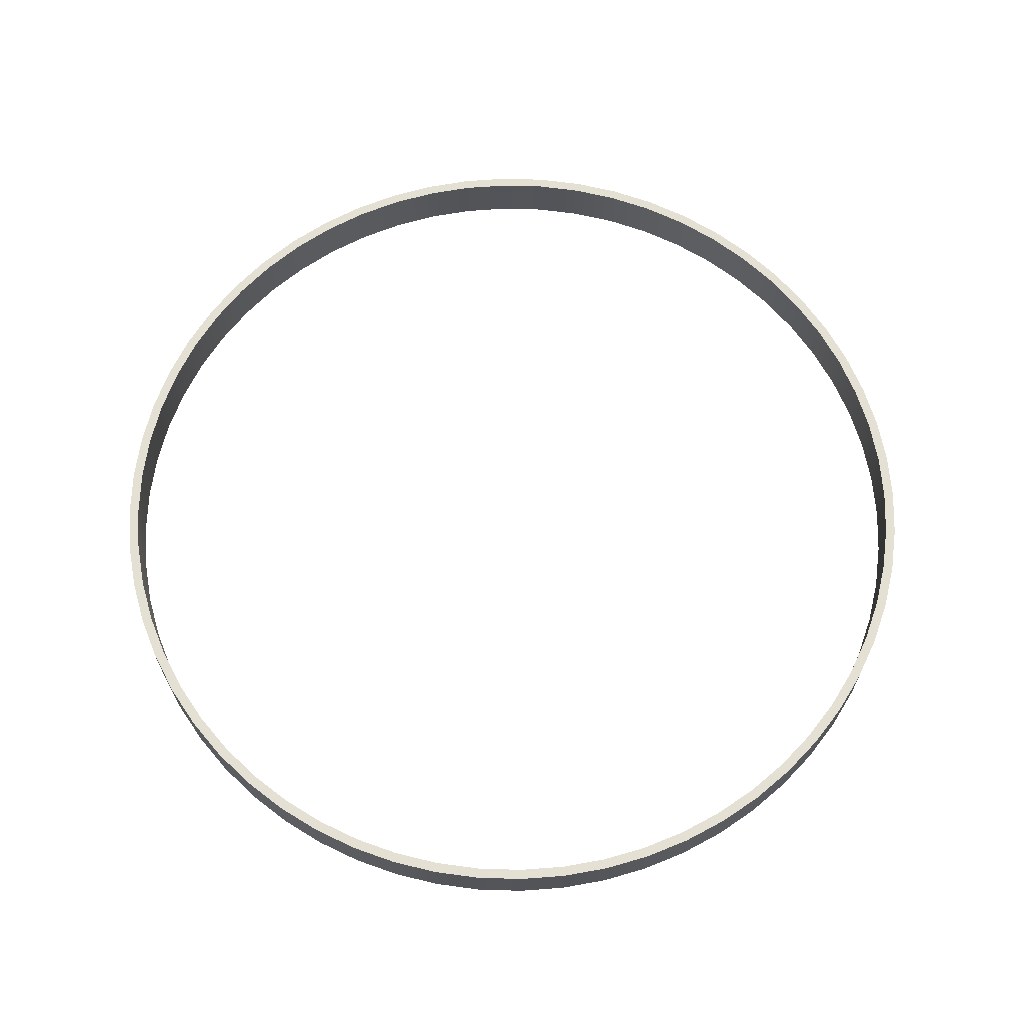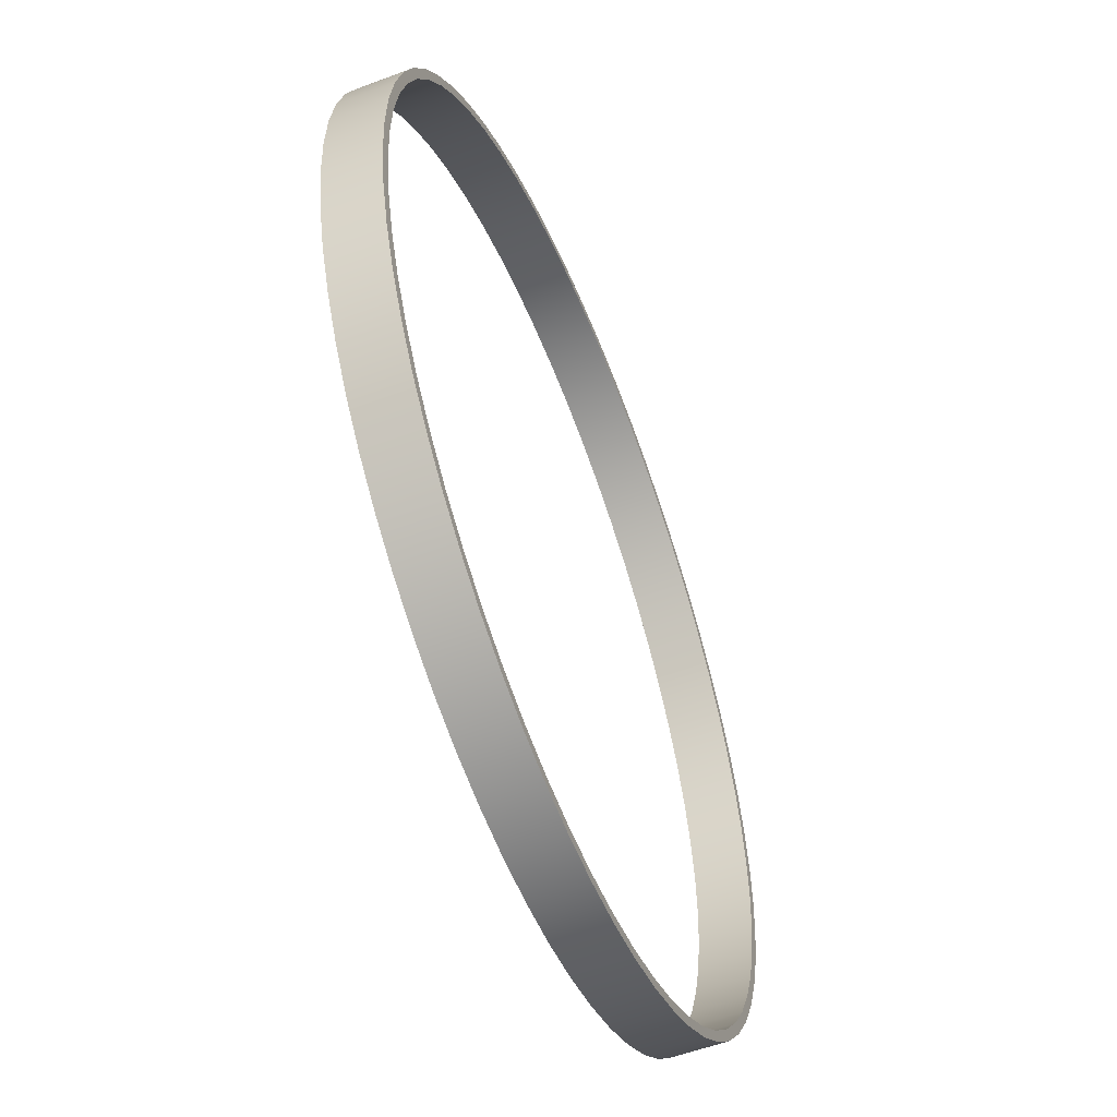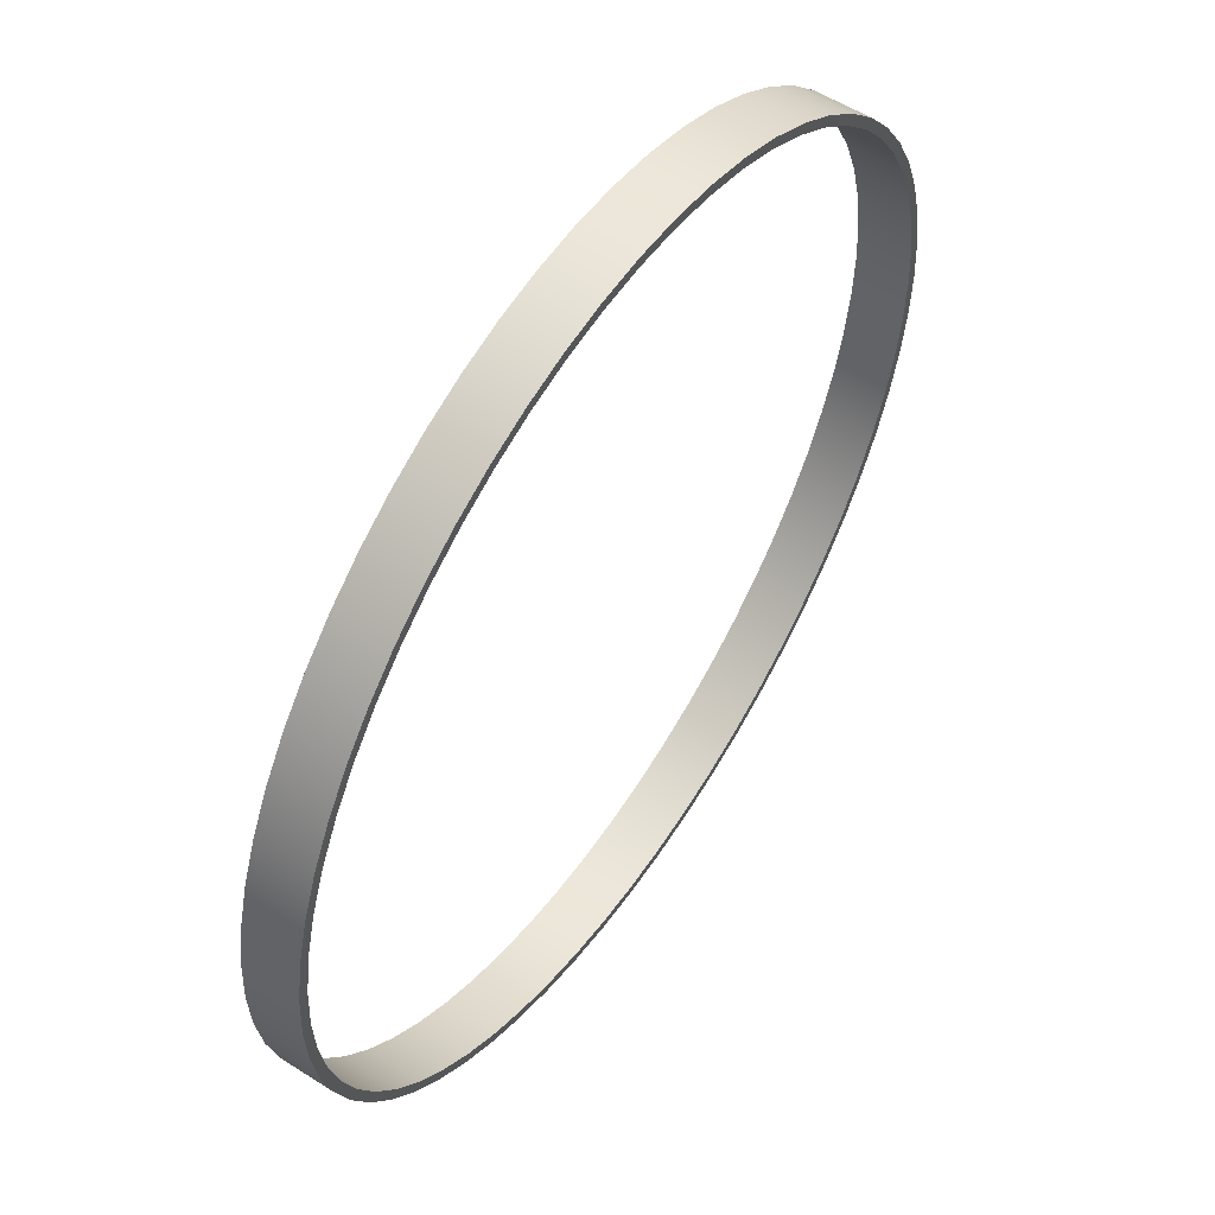
<metadata>
{"format":"obj","ext":"obj","renderer":"f3d","projection":"perspective","resolution":1024,"background":"white","views":[{"elev":66.1,"azim":-73.3,"up":"+Y"},{"elev":-55.7,"azim":-68.4,"up":"+Z"},{"elev":55.3,"azim":123.9,"up":"+Z"}]}
</metadata>
<code>
v -13 1.6 1.592e-15
v -12.93 1.6 1.359
v -12.72 1.6 2.703
v -12.36 1.6 4.017
v -11.88 1.6 5.288
v -11.26 1.6 6.5
v -10.52 1.6 7.641
v -9.661 1.6 8.699
v -8.699 1.6 9.661
v -7.641 1.6 10.52
v -6.5 1.6 11.26
v -5.288 1.6 11.88
v -4.017 1.6 12.36
v -2.703 1.6 12.72
v -1.359 1.6 12.93
v 7.96e-16 1.6 13
v 1.359 1.6 12.93
v 2.703 1.6 12.72
v 4.017 1.6 12.36
v 5.288 1.6 11.88
v 6.5 1.6 11.26
v 7.641 1.6 10.52
v 8.699 1.6 9.661
v 9.661 1.6 8.699
v 10.52 1.6 7.641
v 11.26 1.6 6.5
v 11.88 1.6 5.288
v 12.36 1.6 4.017
v 12.72 1.6 2.703
v 12.93 1.6 1.359
v 13 1.6 0
v 12.93 1.6 -1.359
v 12.72 1.6 -2.703
v 12.36 1.6 -4.017
v 11.88 1.6 -5.288
v 11.26 1.6 -6.5
v 10.52 1.6 -7.641
v 9.661 1.6 -8.699
v 8.699 1.6 -9.661
v 7.641 1.6 -10.52
v 6.5 1.6 -11.26
v 5.288 1.6 -11.88
v 4.017 1.6 -12.36
v 2.703 1.6 -12.72
v 1.359 1.6 -12.93
v 7.96e-16 1.6 -13
v -1.359 1.6 -12.93
v -2.703 1.6 -12.72
v -4.017 1.6 -12.36
v -5.288 1.6 -11.88
v -6.5 1.6 -11.26
v -7.641 1.6 -10.52
v -8.699 1.6 -9.661
v -9.661 1.6 -8.699
v -10.52 1.6 -7.641
v -11.26 1.6 -6.5
v -11.88 1.6 -5.288
v -12.36 1.6 -4.017
v -12.72 1.6 -2.703
v -12.93 1.6 -1.359
v -13 0 1.592e-15
v -12.93 0 -1.359
v -12.72 0 -2.703
v -12.36 0 -4.017
v -11.88 0 -5.288
v -11.26 0 -6.5
v -10.52 0 -7.641
v -9.661 0 -8.699
v -8.699 0 -9.661
v -7.641 0 -10.52
v -6.5 0 -11.26
v -5.288 0 -11.88
v -4.017 0 -12.36
v -2.703 0 -12.72
v -1.359 0 -12.93
v 7.96e-16 0 -13
v 1.359 0 -12.93
v 2.703 0 -12.72
v 4.017 0 -12.36
v 5.288 0 -11.88
v 6.5 0 -11.26
v 7.641 0 -10.52
v 8.699 0 -9.661
v 9.661 0 -8.699
v 10.52 0 -7.641
v 11.26 0 -6.5
v 11.88 0 -5.288
v 12.36 0 -4.017
v 12.72 0 -2.703
v 12.93 0 -1.359
v 13 0 0
v 12.93 0 1.359
v 12.72 0 2.703
v 12.36 0 4.017
v 11.88 0 5.288
v 11.26 0 6.5
v 10.52 0 7.641
v 9.661 0 8.699
v 8.699 0 9.661
v 7.641 0 10.52
v 6.5 0 11.26
v 5.288 0 11.88
v 4.017 0 12.36
v 2.703 0 12.72
v 1.359 0 12.93
v 7.96e-16 0 13
v -1.359 0 12.93
v -2.703 0 12.72
v -4.017 0 12.36
v -5.288 0 11.88
v -6.5 0 11.26
v -7.641 0 10.52
v -8.699 0 9.661
v -9.661 0 8.699
v -10.52 0 7.641
v -11.26 0 6.5
v -11.88 0 5.288
v -12.36 0 4.017
v -12.72 0 2.703
v -12.93 0 1.359
v -13 1.6 1.592e-15
v -13 0 1.592e-15
v -13.3 1.6 1.629e-15
v -13.23 1.6 -1.39
v -13.01 1.6 -2.765
v -12.65 1.6 -4.11
v -12.15 1.6 -5.41
v -11.52 1.6 -6.65
v -10.76 1.6 -7.818
v -9.884 1.6 -8.899
v -8.899 1.6 -9.884
v -7.818 1.6 -10.76
v -6.65 1.6 -11.52
v -5.41 1.6 -12.15
v -4.11 1.6 -12.65
v -2.765 1.6 -13.01
v -1.39 1.6 -13.23
v 8.144e-16 1.6 -13.3
v 1.39 1.6 -13.23
v 2.765 1.6 -13.01
v 4.11 1.6 -12.65
v 5.41 1.6 -12.15
v 6.65 1.6 -11.52
v 7.818 1.6 -10.76
v 8.899 1.6 -9.884
v 9.884 1.6 -8.899
v 10.76 1.6 -7.818
v 11.52 1.6 -6.65
v 12.15 1.6 -5.41
v 12.65 1.6 -4.11
v 13.01 1.6 -2.765
v 13.23 1.6 -1.39
v 13.3 1.6 0
v 13.23 1.6 1.39
v 13.01 1.6 2.765
v 12.65 1.6 4.11
v 12.15 1.6 5.41
v 11.52 1.6 6.65
v 10.76 1.6 7.818
v 9.884 1.6 8.899
v 8.899 1.6 9.884
v 7.818 1.6 10.76
v 6.65 1.6 11.52
v 5.41 1.6 12.15
v 4.11 1.6 12.65
v 2.765 1.6 13.01
v 1.39 1.6 13.23
v 8.144e-16 1.6 13.3
v -1.39 1.6 13.23
v -2.765 1.6 13.01
v -4.11 1.6 12.65
v -5.41 1.6 12.15
v -6.65 1.6 11.52
v -7.818 1.6 10.76
v -8.899 1.6 9.884
v -9.884 1.6 8.899
v -10.76 1.6 7.818
v -11.52 1.6 6.65
v -12.15 1.6 5.41
v -12.65 1.6 4.11
v -13.01 1.6 2.765
v -13.23 1.6 1.39
v -13.3 0 1.629e-15
v -13.23 0 1.39
v -13.01 0 2.765
v -12.65 0 4.11
v -12.15 0 5.41
v -11.52 0 6.65
v -10.76 0 7.818
v -9.884 0 8.899
v -8.899 0 9.884
v -7.818 0 10.76
v -6.65 0 11.52
v -5.41 0 12.15
v -4.11 0 12.65
v -2.765 0 13.01
v -1.39 0 13.23
v 8.144e-16 0 13.3
v 1.39 0 13.23
v 2.765 0 13.01
v 4.11 0 12.65
v 5.41 0 12.15
v 6.65 0 11.52
v 7.818 0 10.76
v 8.899 0 9.884
v 9.884 0 8.899
v 10.76 0 7.818
v 11.52 0 6.65
v 12.15 0 5.41
v 12.65 0 4.11
v 13.01 0 2.765
v 13.23 0 1.39
v 13.3 0 0
v 13.23 0 -1.39
v 13.01 0 -2.765
v 12.65 0 -4.11
v 12.15 0 -5.41
v 11.52 0 -6.65
v 10.76 0 -7.818
v 9.884 0 -8.899
v 8.899 0 -9.884
v 7.818 0 -10.76
v 6.65 0 -11.52
v 5.41 0 -12.15
v 4.11 0 -12.65
v 2.765 0 -13.01
v 1.39 0 -13.23
v 8.144e-16 0 -13.3
v -1.39 0 -13.23
v -2.765 0 -13.01
v -4.11 0 -12.65
v -5.41 0 -12.15
v -6.65 0 -11.52
v -7.818 0 -10.76
v -8.899 0 -9.884
v -9.884 0 -8.899
v -10.76 0 -7.818
v -11.52 0 -6.65
v -12.15 0 -5.41
v -12.65 0 -4.11
v -13.01 0 -2.765
v -13.23 0 -1.39
v -13.3 0 1.629e-15
v -13.3 1.6 1.629e-15
v -13 1.6 1.592e-15
v -12.93 1.6 -1.359
v -12.72 1.6 -2.703
v -12.36 1.6 -4.017
v -11.88 1.6 -5.288
v -11.26 1.6 -6.5
v -10.52 1.6 -7.641
v -9.661 1.6 -8.699
v -8.699 1.6 -9.661
v -7.641 1.6 -10.52
v -6.5 1.6 -11.26
v -5.288 1.6 -11.88
v -4.017 1.6 -12.36
v -2.703 1.6 -12.72
v -1.359 1.6 -12.93
v 7.96e-16 1.6 -13
v 1.359 1.6 -12.93
v 2.703 1.6 -12.72
v 4.017 1.6 -12.36
v 5.288 1.6 -11.88
v 6.5 1.6 -11.26
v 7.641 1.6 -10.52
v 8.699 1.6 -9.661
v 9.661 1.6 -8.699
v 10.52 1.6 -7.641
v 11.26 1.6 -6.5
v 11.88 1.6 -5.288
v 12.36 1.6 -4.017
v 12.72 1.6 -2.703
v 12.93 1.6 -1.359
v 13 1.6 0
v 12.93 1.6 1.359
v 12.72 1.6 2.703
v 12.36 1.6 4.017
v 11.88 1.6 5.288
v 11.26 1.6 6.5
v 10.52 1.6 7.641
v 9.661 1.6 8.699
v 8.699 1.6 9.661
v 7.641 1.6 10.52
v 6.5 1.6 11.26
v 5.288 1.6 11.88
v 4.017 1.6 12.36
v 2.703 1.6 12.72
v 1.359 1.6 12.93
v 7.96e-16 1.6 13
v -1.359 1.6 12.93
v -2.703 1.6 12.72
v -4.017 1.6 12.36
v -5.288 1.6 11.88
v -6.5 1.6 11.26
v -7.641 1.6 10.52
v -8.699 1.6 9.661
v -9.661 1.6 8.699
v -10.52 1.6 7.641
v -11.26 1.6 6.5
v -11.88 1.6 5.288
v -12.36 1.6 4.017
v -12.72 1.6 2.703
v -12.93 1.6 1.359
v -13.3 1.6 1.629e-15
v -13.23 1.6 1.39
v -13.01 1.6 2.765
v -12.65 1.6 4.11
v -12.15 1.6 5.41
v -11.52 1.6 6.65
v -10.76 1.6 7.818
v -9.884 1.6 8.899
v -8.899 1.6 9.884
v -7.818 1.6 10.76
v -6.65 1.6 11.52
v -5.41 1.6 12.15
v -4.11 1.6 12.65
v -2.765 1.6 13.01
v -1.39 1.6 13.23
v 8.144e-16 1.6 13.3
v 1.39 1.6 13.23
v 2.765 1.6 13.01
v 4.11 1.6 12.65
v 5.41 1.6 12.15
v 6.65 1.6 11.52
v 7.818 1.6 10.76
v 8.899 1.6 9.884
v 9.884 1.6 8.899
v 10.76 1.6 7.818
v 11.52 1.6 6.65
v 12.15 1.6 5.41
v 12.65 1.6 4.11
v 13.01 1.6 2.765
v 13.23 1.6 1.39
v 13.3 1.6 0
v 13.23 1.6 -1.39
v 13.01 1.6 -2.765
v 12.65 1.6 -4.11
v 12.15 1.6 -5.41
v 11.52 1.6 -6.65
v 10.76 1.6 -7.818
v 9.884 1.6 -8.899
v 8.899 1.6 -9.884
v 7.818 1.6 -10.76
v 6.65 1.6 -11.52
v 5.41 1.6 -12.15
v 4.11 1.6 -12.65
v 2.765 1.6 -13.01
v 1.39 1.6 -13.23
v 8.144e-16 1.6 -13.3
v -1.39 1.6 -13.23
v -2.765 1.6 -13.01
v -4.11 1.6 -12.65
v -5.41 1.6 -12.15
v -6.65 1.6 -11.52
v -7.818 1.6 -10.76
v -8.899 1.6 -9.884
v -9.884 1.6 -8.899
v -10.76 1.6 -7.818
v -11.52 1.6 -6.65
v -12.15 1.6 -5.41
v -12.65 1.6 -4.11
v -13.01 1.6 -2.765
v -13.23 1.6 -1.39
v -13 0 1.592e-15
v -12.93 0 1.359
v -12.72 0 2.703
v -12.36 0 4.017
v -11.88 0 5.288
v -11.26 0 6.5
v -10.52 0 7.641
v -9.661 0 8.699
v -8.699 0 9.661
v -7.641 0 10.52
v -6.5 0 11.26
v -5.288 0 11.88
v -4.017 0 12.36
v -2.703 0 12.72
v -1.359 0 12.93
v 7.96e-16 0 13
v 1.359 0 12.93
v 2.703 0 12.72
v 4.017 0 12.36
v 5.288 0 11.88
v 6.5 0 11.26
v 7.641 0 10.52
v 8.699 0 9.661
v 9.661 0 8.699
v 10.52 0 7.641
v 11.26 0 6.5
v 11.88 0 5.288
v 12.36 0 4.017
v 12.72 0 2.703
v 12.93 0 1.359
v 13 0 0
v 12.93 0 -1.359
v 12.72 0 -2.703
v 12.36 0 -4.017
v 11.88 0 -5.288
v 11.26 0 -6.5
v 10.52 0 -7.641
v 9.661 0 -8.699
v 8.699 0 -9.661
v 7.641 0 -10.52
v 6.5 0 -11.26
v 5.288 0 -11.88
v 4.017 0 -12.36
v 2.703 0 -12.72
v 1.359 0 -12.93
v 7.96e-16 0 -13
v -1.359 0 -12.93
v -2.703 0 -12.72
v -4.017 0 -12.36
v -5.288 0 -11.88
v -6.5 0 -11.26
v -7.641 0 -10.52
v -8.699 0 -9.661
v -9.661 0 -8.699
v -10.52 0 -7.641
v -11.26 0 -6.5
v -11.88 0 -5.288
v -12.36 0 -4.017
v -12.72 0 -2.703
v -12.93 0 -1.359
v -13.3 0 1.629e-15
v -13.23 0 -1.39
v -13.01 0 -2.765
v -12.65 0 -4.11
v -12.15 0 -5.41
v -11.52 0 -6.65
v -10.76 0 -7.818
v -9.884 0 -8.899
v -8.899 0 -9.884
v -7.818 0 -10.76
v -6.65 0 -11.52
v -5.41 0 -12.15
v -4.11 0 -12.65
v -2.765 0 -13.01
v -1.39 0 -13.23
v 8.144e-16 0 -13.3
v 1.39 0 -13.23
v 2.765 0 -13.01
v 4.11 0 -12.65
v 5.41 0 -12.15
v 6.65 0 -11.52
v 7.818 0 -10.76
v 8.899 0 -9.884
v 9.884 0 -8.899
v 10.76 0 -7.818
v 11.52 0 -6.65
v 12.15 0 -5.41
v 12.65 0 -4.11
v 13.01 0 -2.765
v 13.23 0 -1.39
v 13.3 0 0
v 13.23 0 1.39
v 13.01 0 2.765
v 12.65 0 4.11
v 12.15 0 5.41
v 11.52 0 6.65
v 10.76 0 7.818
v 9.884 0 8.899
v 8.899 0 9.884
v 7.818 0 10.76
v 6.65 0 11.52
v 5.41 0 12.15
v 4.11 0 12.65
v 2.765 0 13.01
v 1.39 0 13.23
v 8.144e-16 0 13.3
v -1.39 0 13.23
v -2.765 0 13.01
v -4.11 0 12.65
v -5.41 0 12.15
v -6.65 0 11.52
v -7.818 0 10.76
v -8.899 0 9.884
v -9.884 0 8.899
v -10.76 0 7.818
v -11.52 0 6.65
v -12.15 0 5.41
v -12.65 0 4.11
v -13.01 0 2.765
v -13.23 0 1.39
g a2505da4-e32a-11ea-8241-54bf646e7e1f
f 2 120 1
f 1 120 122
f 121 61 60
f 60 61 62
f 60 62 63
f 2 3 120
f 120 3 119
f 119 3 4
f 119 4 118
f 118 4 5
f 118 5 117
f 117 5 6
f 117 6 116
f 116 6 7
f 116 7 115
f 115 7 8
f 115 8 114
f 114 8 9
f 114 9 113
f 113 9 10
f 113 10 112
f 112 10 11
f 112 11 111
f 111 11 12
f 111 12 110
f 110 12 13
f 110 13 109
f 109 13 14
f 109 14 108
f 108 14 15
f 108 15 107
f 107 15 16
f 107 16 106
f 106 16 17
f 106 17 105
f 105 17 18
f 105 18 104
f 104 18 19
f 104 19 103
f 103 19 20
f 103 20 102
f 102 20 21
f 102 21 101
f 101 21 22
f 101 22 100
f 100 22 23
f 100 23 99
f 99 23 24
f 99 24 98
f 98 24 25
f 98 25 97
f 97 25 26
f 97 26 96
f 96 26 27
f 96 27 95
f 95 27 28
f 95 28 94
f 94 28 29
f 94 29 93
f 93 29 30
f 93 30 92
f 92 30 31
f 92 31 91
f 91 31 32
f 91 32 90
f 90 32 33
f 90 33 89
f 89 33 34
f 89 34 88
f 88 34 35
f 88 35 87
f 87 35 36
f 87 36 86
f 86 36 37
f 86 37 85
f 85 37 38
f 85 38 84
f 84 38 39
f 84 39 83
f 83 39 40
f 83 40 82
f 82 40 41
f 82 41 81
f 81 41 42
f 81 42 80
f 80 42 43
f 80 43 79
f 79 43 44
f 79 44 78
f 78 44 45
f 78 45 77
f 77 45 46
f 77 46 76
f 76 46 47
f 76 47 75
f 75 47 48
f 75 48 74
f 74 48 49
f 74 49 73
f 73 49 50
f 73 50 72
f 72 50 51
f 72 51 71
f 71 51 52
f 71 52 70
f 70 52 53
f 70 53 69
f 69 53 54
f 69 54 68
f 68 54 55
f 68 55 67
f 67 55 56
f 67 56 66
f 66 56 57
f 66 57 65
f 65 57 58
f 65 58 64
f 64 58 59
f 64 59 63
f 63 59 60
g a25084ae-e32a-11ea-8e98-54bf646e7e1f
f 124 242 123
f 123 242 243
f 244 183 182
f 182 183 184
f 182 184 181
f 181 184 185
f 181 185 180
f 180 185 186
f 180 186 179
f 179 186 187
f 179 187 178
f 178 187 188
f 178 188 177
f 177 188 189
f 177 189 176
f 176 189 190
f 176 190 175
f 175 190 191
f 175 191 174
f 174 191 192
f 174 192 173
f 173 192 193
f 173 193 172
f 172 193 194
f 172 194 171
f 171 194 195
f 171 195 170
f 170 195 196
f 170 196 169
f 169 196 197
f 169 197 168
f 168 197 198
f 168 198 167
f 167 198 199
f 167 199 166
f 166 199 200
f 166 200 165
f 165 200 201
f 165 201 164
f 164 201 202
f 164 202 163
f 163 202 203
f 163 203 162
f 162 203 204
f 162 204 161
f 161 204 205
f 161 205 160
f 160 205 206
f 160 206 159
f 159 206 207
f 159 207 158
f 158 207 208
f 158 208 157
f 157 208 209
f 157 209 156
f 156 209 210
f 156 210 155
f 155 210 211
f 155 211 154
f 154 211 212
f 154 212 153
f 153 212 213
f 153 213 152
f 152 213 214
f 152 214 151
f 151 214 215
f 151 215 150
f 150 215 216
f 150 216 149
f 149 216 217
f 149 217 148
f 148 217 218
f 148 218 147
f 147 218 219
f 147 219 146
f 146 219 220
f 146 220 145
f 145 220 221
f 145 221 144
f 144 221 222
f 144 222 143
f 143 222 223
f 143 223 142
f 142 223 224
f 142 224 141
f 141 224 225
f 141 225 140
f 140 225 226
f 140 226 139
f 139 226 227
f 139 227 138
f 138 227 228
f 138 228 137
f 137 228 229
f 137 229 136
f 136 229 230
f 136 230 135
f 135 230 231
f 135 231 134
f 134 231 232
f 134 232 133
f 133 232 233
f 133 233 132
f 132 233 234
f 132 234 131
f 131 234 235
f 131 235 130
f 130 235 236
f 130 236 129
f 129 236 237
f 129 237 128
f 128 237 238
f 128 238 127
f 127 238 239
f 127 239 126
f 126 239 240
f 126 240 125
f 125 240 241
f 125 241 124
f 124 241 242
g a250abca-e32a-11ea-9dc1-54bf646e7e1f
f 304 245 305
f 305 245 246
f 305 246 364
f 364 246 247
f 364 247 363
f 363 247 248
f 363 248 362
f 362 248 249
f 362 249 361
f 361 249 250
f 361 250 360
f 360 250 251
f 360 251 359
f 359 251 252
f 359 252 358
f 358 252 253
f 358 253 357
f 357 253 254
f 357 254 356
f 356 254 255
f 356 255 355
f 355 255 256
f 355 256 354
f 354 256 257
f 354 257 353
f 353 257 258
f 353 258 352
f 352 258 259
f 352 259 351
f 351 259 260
f 351 260 350
f 350 260 349
f 349 260 261
f 349 261 348
f 348 261 262
f 348 262 347
f 347 262 263
f 347 263 346
f 346 263 264
f 346 264 345
f 345 264 265
f 345 265 344
f 344 265 266
f 344 266 343
f 343 266 267
f 343 267 342
f 342 267 268
f 342 268 341
f 341 268 269
f 341 269 340
f 340 269 270
f 340 270 339
f 339 270 271
f 339 271 338
f 338 271 272
f 338 272 337
f 337 272 273
f 337 273 336
f 336 273 274
f 336 274 335
f 335 274 275
f 335 275 334
f 334 275 276
f 334 276 277
f 334 277 333
f 333 277 278
f 333 278 332
f 332 278 279
f 332 279 331
f 331 279 280
f 331 280 330
f 330 280 281
f 330 281 329
f 329 281 282
f 329 282 328
f 328 282 283
f 328 283 327
f 327 283 284
f 327 284 326
f 326 284 285
f 326 285 325
f 325 285 286
f 325 286 324
f 324 286 287
f 324 287 323
f 323 287 288
f 323 288 322
f 322 288 289
f 322 289 321
f 321 289 290
f 321 290 320
f 320 290 319
f 319 290 291
f 319 291 318
f 318 291 292
f 318 292 317
f 317 292 293
f 317 293 316
f 316 293 294
f 316 294 315
f 315 294 295
f 315 295 314
f 314 295 296
f 314 296 313
f 313 296 297
f 313 297 312
f 312 297 298
f 312 298 311
f 311 298 299
f 311 299 310
f 310 299 300
f 310 300 309
f 309 300 301
f 309 301 308
f 308 301 302
f 308 302 307
f 307 302 303
f 307 303 306
f 306 303 304
f 306 304 305
g a250d2ca-e32a-11ea-b0b7-54bf646e7e1f
f 366 484 365
f 365 484 425
f 365 425 424
f 424 425 426
f 424 426 423
f 423 426 427
f 423 427 422
f 422 427 428
f 422 428 421
f 421 428 429
f 421 429 420
f 420 429 430
f 420 430 419
f 419 430 431
f 419 431 418
f 418 431 432
f 418 432 417
f 417 432 433
f 417 433 416
f 416 433 434
f 416 434 415
f 415 434 435
f 415 435 414
f 414 435 436
f 414 436 413
f 413 436 437
f 413 437 412
f 412 437 438
f 412 438 411
f 411 438 439
f 411 439 410
f 410 439 440
f 410 440 441
f 366 367 484
f 484 367 483
f 483 367 368
f 483 368 482
f 482 368 369
f 482 369 481
f 481 369 370
f 481 370 480
f 480 370 371
f 480 371 479
f 479 371 372
f 479 372 478
f 478 372 373
f 478 373 477
f 477 373 374
f 477 374 476
f 476 374 375
f 476 375 475
f 475 375 376
f 475 376 474
f 474 376 377
f 474 377 473
f 473 377 378
f 473 378 472
f 472 378 379
f 472 379 471
f 471 379 380
f 471 380 470
f 470 380 469
f 469 380 381
f 469 381 468
f 468 381 382
f 468 382 467
f 467 382 383
f 467 383 466
f 466 383 384
f 466 384 465
f 465 384 385
f 465 385 464
f 464 385 386
f 464 386 463
f 463 386 387
f 463 387 462
f 462 387 388
f 462 388 461
f 461 388 389
f 461 389 460
f 460 389 390
f 460 390 459
f 459 390 391
f 459 391 458
f 458 391 392
f 458 392 457
f 457 392 393
f 457 393 456
f 456 393 394
f 456 394 455
f 455 394 395
f 455 395 396
f 455 396 454
f 454 396 397
f 454 397 453
f 453 397 398
f 453 398 452
f 452 398 399
f 452 399 451
f 451 399 400
f 451 400 450
f 450 400 401
f 450 401 449
f 449 401 402
f 449 402 448
f 448 402 403
f 448 403 447
f 447 403 404
f 447 404 446
f 446 404 405
f 446 405 445
f 445 405 406
f 445 406 444
f 444 406 407
f 444 407 443
f 443 407 408
f 443 408 442
f 442 408 409
f 442 409 441
f 441 409 410

</code>
